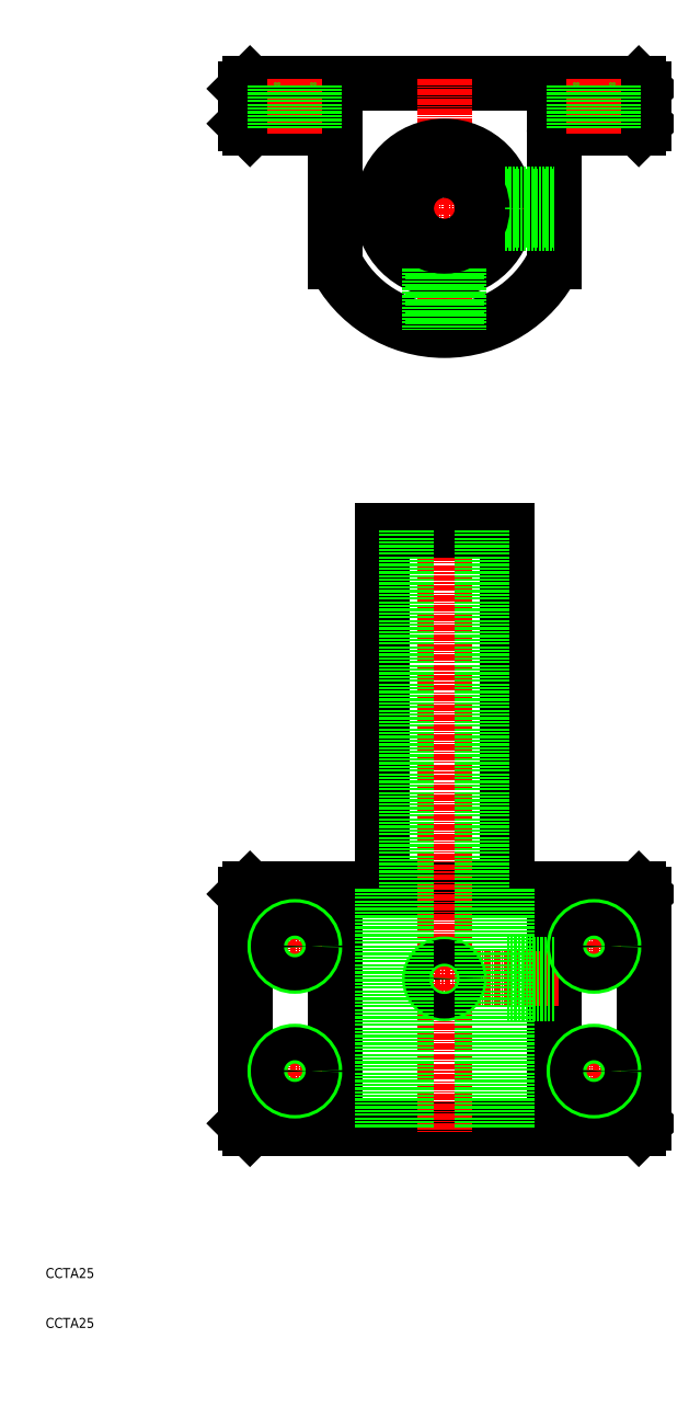
<metadata>
{"format":"dxf","ext":"dxf","renderer":"ezdxf+matplotlib","layout":"modelspace","background":"white","min_lineweight":24,"dpi":150}
</metadata>
<code>
0
SECTION
2
ENTITIES
0
TEXT
8
0
10
10
20
10
30
0
40
2
1
CCTA25
0
TEXT
8
0
10
10
20
20
30
0
40
2
1
CCTA25
0
LINE
8
0
10
51
20
50
30
0
11
129
21
50
31
0
0
LINE
8
0
10
130
20
51
30
0
11
129
21
50
31
0
0
LINE
8
0
10
130
20
51
30
0
11
130
21
97
31
0
0
LINE
8
0
10
129
20
98
30
0
11
130
21
97
31
0
0
LINE
8
0
10
129
20
98
30
0
11
51
21
98
31
0
0
LINE
8
0
10
50
20
97
30
0
11
51
21
98
31
0
0
LINE
8
0
10
50
20
97
30
0
11
50
21
51
31
0
0
LINE
8
0
10
51
20
50
30
0
11
50
21
51
31
0
0
LINE
8
0
10
51
20
250.5
30
0
11
67
21
250.5
31
0
0
LINE
8
0
10
113
20
250.5
30
0
11
129
21
250.5
31
0
0
LINE
8
0
10
129
20
250.5
30
0
11
130
21
251.5
31
0
0
LINE
8
0
10
130
20
251.5
30
0
11
130
21
258.5
31
0
0
LINE
8
0
10
130
20
258.5
30
0
11
129
21
259.5
31
0
0
LINE
8
0
10
129
20
259.5
30
0
11
51
21
259.5
31
0
0
LINE
8
CENTER
10
113
20
234.5
30
0
11
67
21
234.5
31
0
0
LINE
8
0
10
51
20
259.5
30
0
11
50
21
258.5
31
0
0
LINE
8
0
10
50
20
258.5
30
0
11
50
21
251.5
31
0
0
LINE
8
0
10
50
20
251.5
30
0
11
51
21
250.5
31
0
0
LINE
8
CENTER
10
90
20
171
30
0
11
90
21
49
31
0
0
LINE
8
0
10
77.5
20
98
30
0
11
77.5
21
170
31
0
0
LINE
8
0
10
102.5
20
98
30
0
11
102.5
21
170
31
0
0
LINE
8
0
10
77.5
20
170
30
0
11
102.5
21
170
31
0
0
LINE
8
CENTER
10
90
20
260.5
30
0
11
90
21
209
31
0
0
LINE
8
0
10
112
20
249.5
30
0
11
112
21
223.7
31
0
0
ARC
8
0
10
113
20
249.5
30
0
40
1
50
90
51
180
0
LINE
8
0
10
68
20
249.5
30
0
11
68
21
223.7
31
0
0
ARC
8
0
10
67
20
249.5
30
0
40
1
50
0
51
90
0
CIRCLE
8
0
10
90
20
234.5
30
0
40
12.5
0
ARC
8
0
10
90
20
234.5
30
0
40
24.5
50
206.1
51
333.9
0
LINE
8
0
10
112
20
50
30
0
11
112
21
98
31
0
0
LINE
8
0
10
68
20
50
30
0
11
68
21
98
31
0
0
LINE
8
CENTER
10
86
20
80
30
0
11
113
21
80
31
0
0
LINE
8
0
10
77.5
20
98
30
0
11
77.5
21
50
31
0
0
LINE
8
0
10
102.5
20
98
30
0
11
102.5
21
50
31
0
0
LINE
8
CENTER
10
120
20
260.5
30
0
11
120
21
249.5
31
0
0
LINE
8
CENTER
10
120
20
91.5
30
0
11
120
21
81.5
31
0
0
LINE
8
CENTER
10
125
20
86.5
30
0
11
115
21
86.5
31
0
0
CIRCLE
8
0
10
120
20
86.5
30
0
40
4
0
CIRCLE
8
0
10
120
20
86.5
30
0
40
3.324
0
CIRCLE
8
0
10
90
20
80
30
0
40
3
0
CIRCLE
8
0
10
90
20
80
30
0
40
2.458
0
LINE
8
0
10
102.5
20
77
30
0
11
112
21
77
31
0
0
LINE
8
0
10
102.5
20
77.54
30
0
11
112
21
77.54
31
0
0
LINE
8
0
10
102.5
20
82.46
30
0
11
112
21
82.46
31
0
0
LINE
8
0
10
102.5
20
83
30
0
11
112
21
83
31
0
0
LINE
8
CENTER
10
120
20
56.5
30
0
11
120
21
66.5
31
0
0
LINE
8
CENTER
10
125
20
61.5
30
0
11
115
21
61.5
31
0
0
CIRCLE
8
0
10
120
20
61.5
30
0
40
4
0
CIRCLE
8
0
10
120
20
61.5
30
0
40
3.324
0
LINE
8
CENTER
10
60
20
91.5
30
0
11
60
21
81.5
31
0
0
LINE
8
CENTER
10
55
20
86.5
30
0
11
65
21
86.5
31
0
0
CIRCLE
8
0
10
60
20
86.5
30
0
40
4
0
CIRCLE
8
0
10
60
20
86.5
30
0
40
3.324
0
LINE
8
CENTER
10
60
20
56.5
30
0
11
60
21
66.5
31
0
0
LINE
8
CENTER
10
55
20
61.5
30
0
11
65
21
61.5
31
0
0
CIRCLE
8
0
10
60
20
61.5
30
0
40
4
0
CIRCLE
8
0
10
60
20
61.5
30
0
40
3.324
0
LINE
8
0
10
102.1
20
231.5
30
0
11
112
21
231.5
31
0
0
LINE
8
0
10
102.3
20
232
30
0
11
112
21
232
31
0
0
LINE
8
0
10
102.3
20
237
30
0
11
112
21
237
31
0
0
LINE
8
0
10
102.1
20
237.5
30
0
11
112
21
237.5
31
0
0
LINE
8
0
10
116
20
250.5
30
0
11
116
21
259.5
31
0
0
LINE
8
0
10
116.7
20
250.5
30
0
11
116.7
21
259.5
31
0
0
LINE
8
0
10
123.3
20
250.5
30
0
11
123.3
21
259.5
31
0
0
LINE
8
0
10
124
20
250.5
30
0
11
124
21
259.5
31
0
0
LINE
8
CENTER
10
60
20
260.5
30
0
11
60
21
249.5
31
0
0
LINE
8
0
10
64
20
250.5
30
0
11
64
21
259.5
31
0
0
LINE
8
0
10
63.32
20
250.5
30
0
11
63.32
21
259.5
31
0
0
LINE
8
0
10
56.68
20
250.5
30
0
11
56.68
21
259.5
31
0
0
LINE
8
0
10
56
20
250.5
30
0
11
56
21
259.5
31
0
0
LINE
8
0
10
87
20
222.4
30
0
11
87
21
210.2
31
0
0
LINE
8
0
10
87.54
20
222.2
30
0
11
87.54
21
210.1
31
0
0
LINE
8
0
10
92.46
20
222.2
30
0
11
92.46
21
210.1
31
0
0
LINE
8
0
10
93
20
222.4
30
0
11
93
21
210.2
31
0
0
CIRCLE
8
0
10
90
20
234.5
30
0
40
7.6
0
LINE
8
0
10
82.4
20
170
30
0
11
82.4
21
50
31
0
0
LINE
8
0
10
97.6
20
170
30
0
11
97.6
21
50
31
0
0
ENDSEC
0
EOF

</code>
